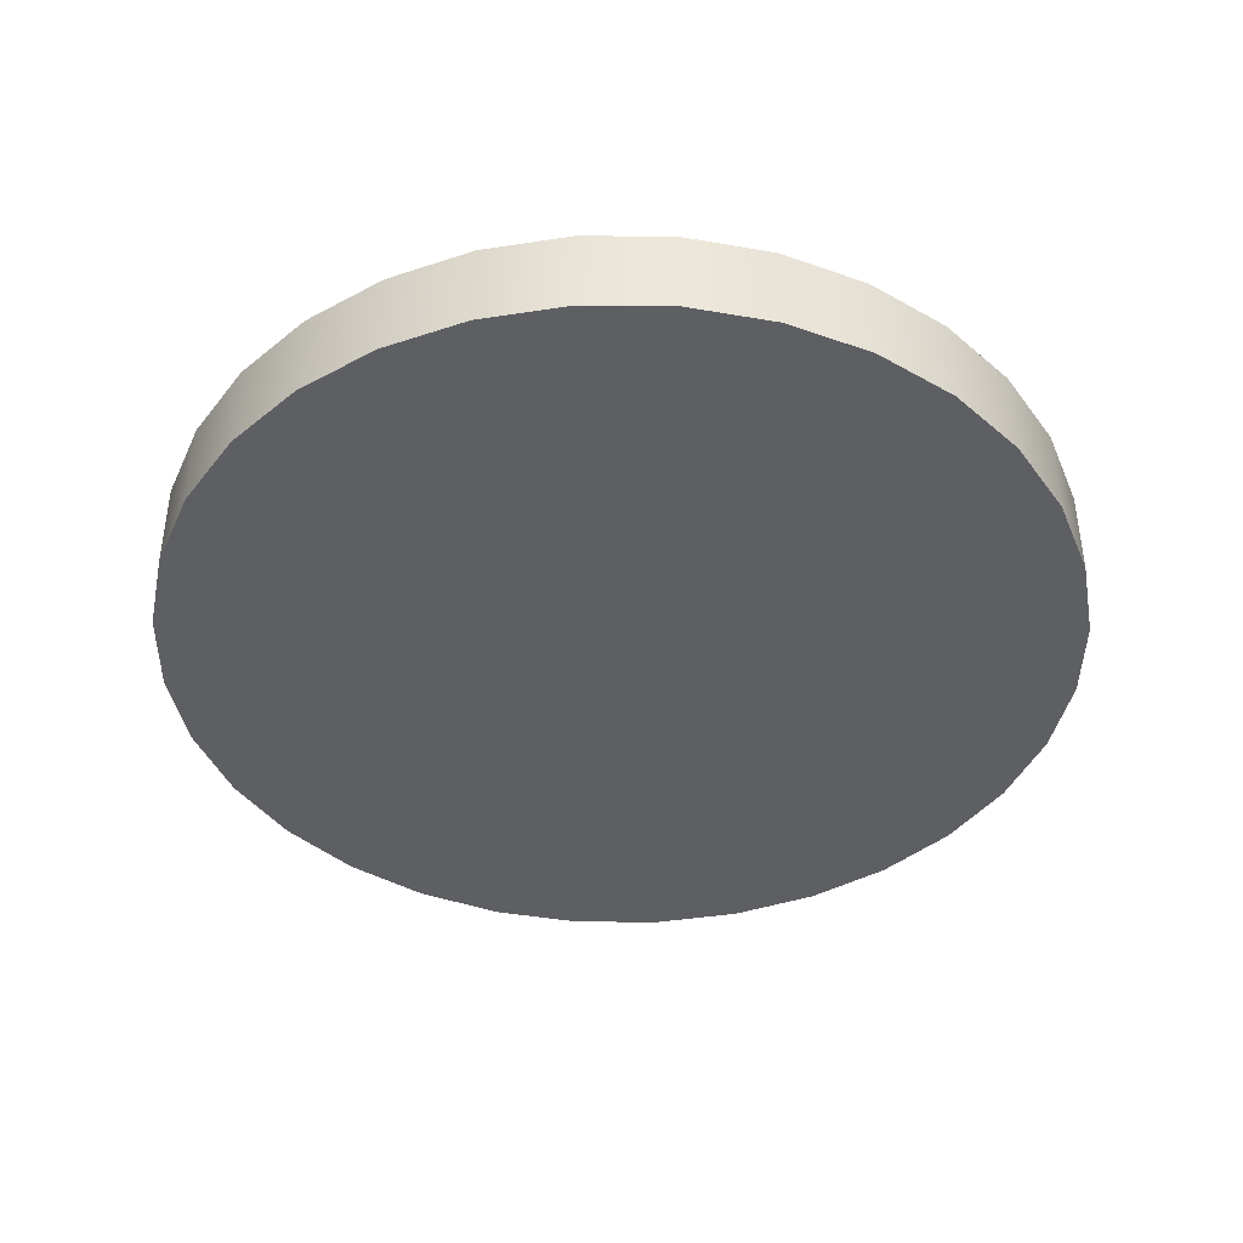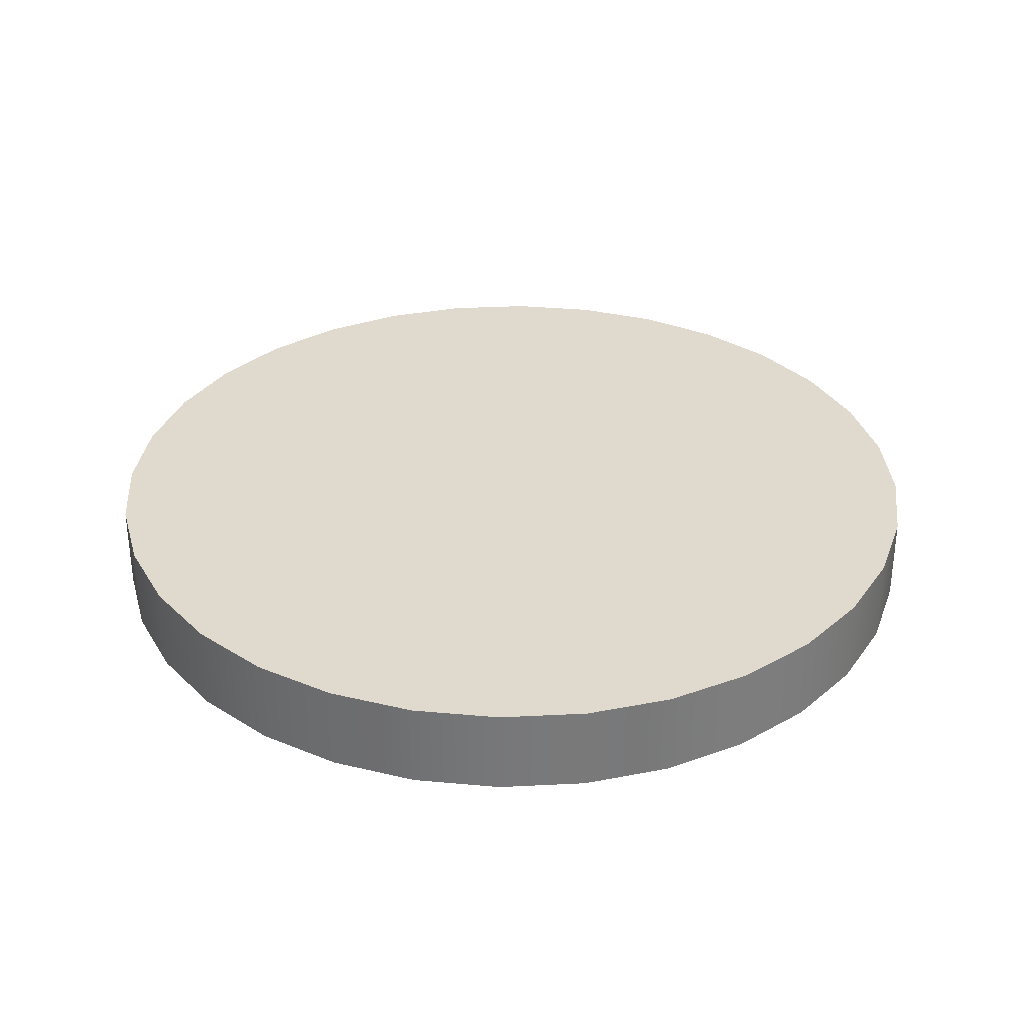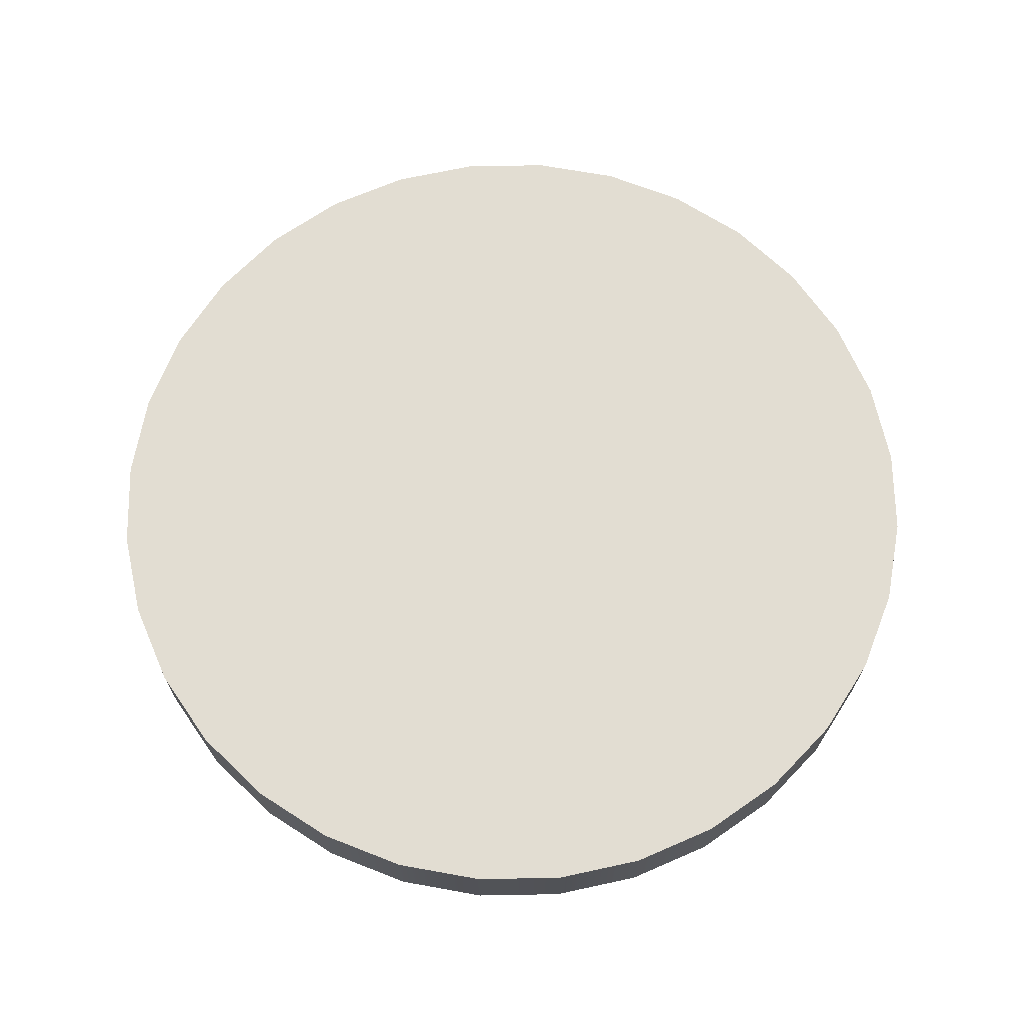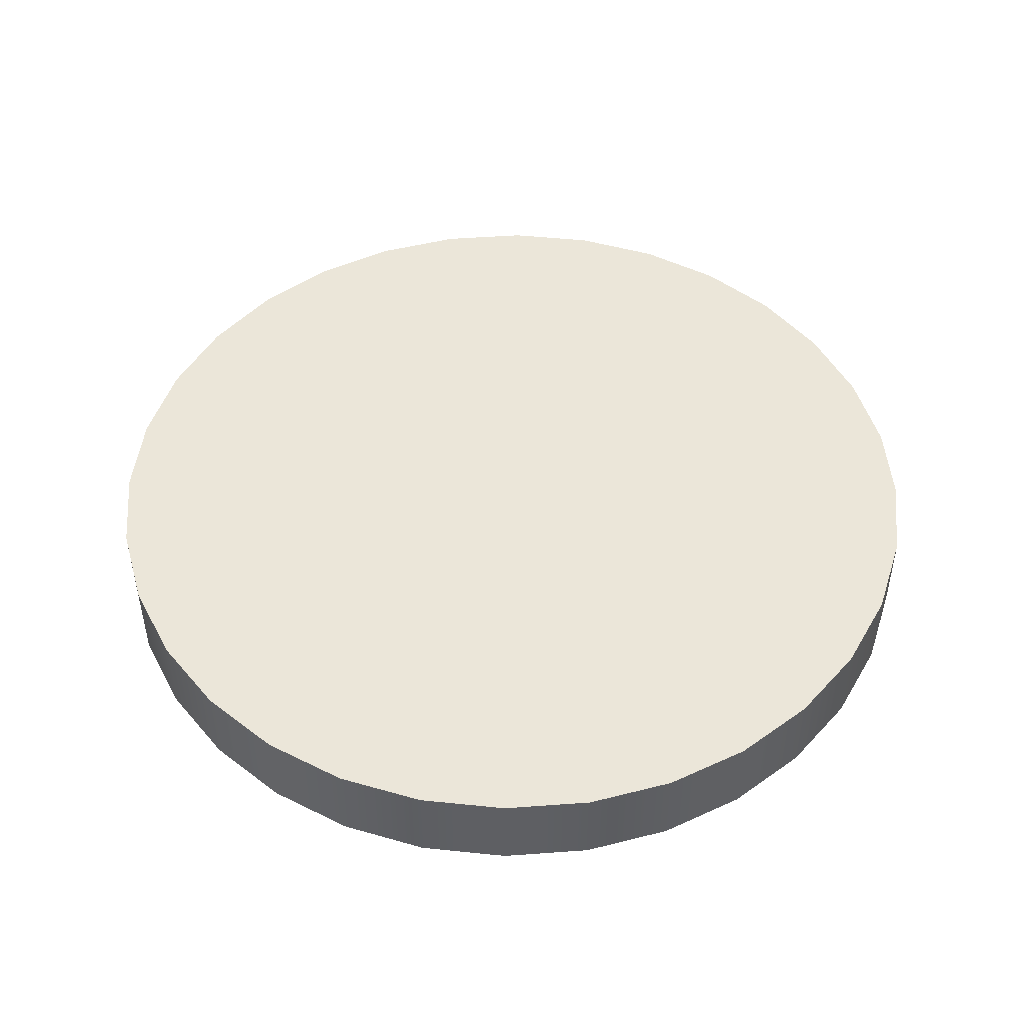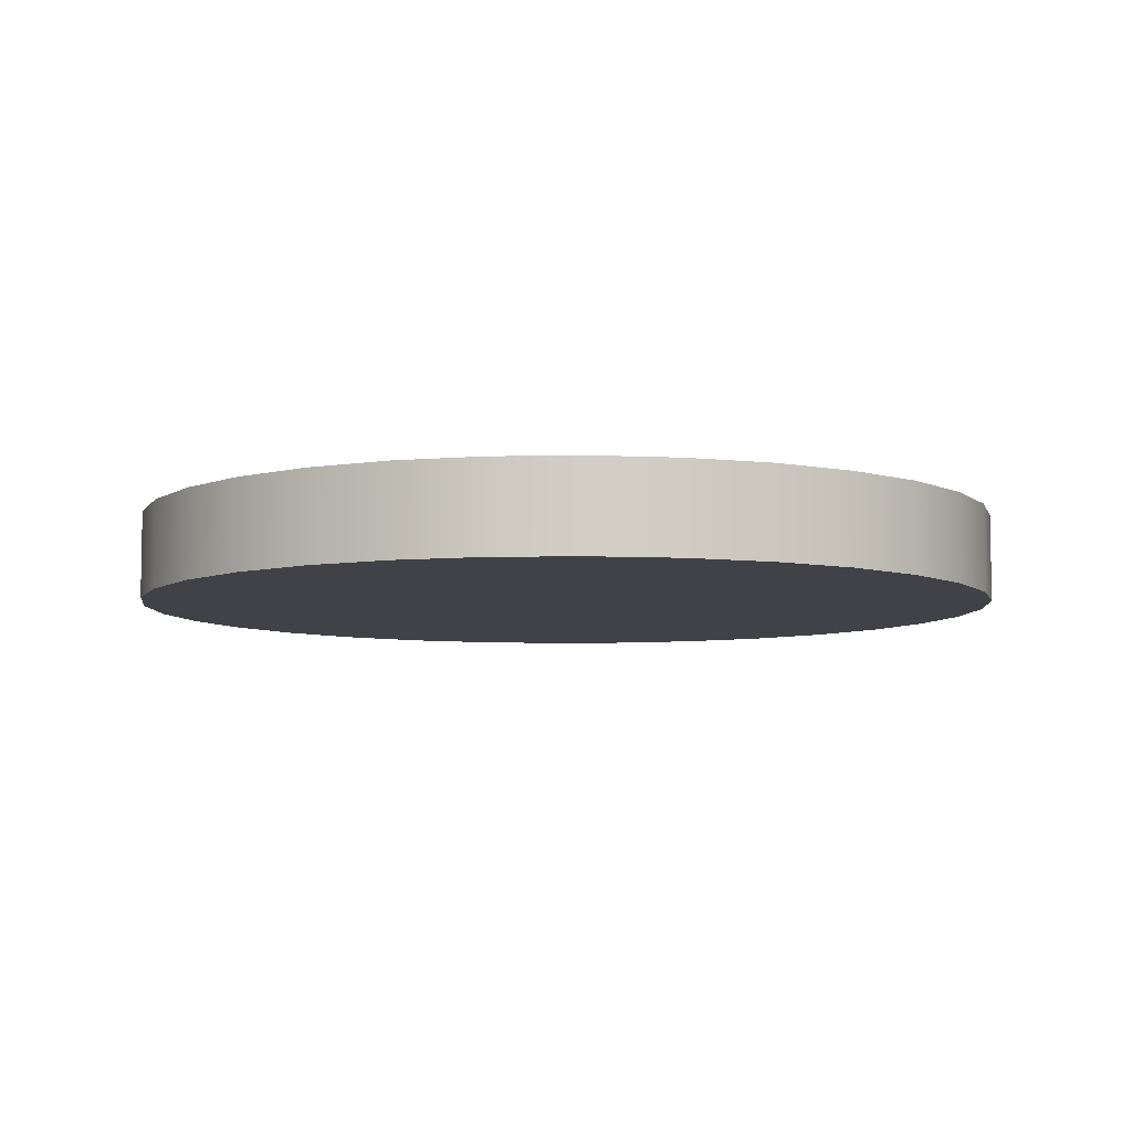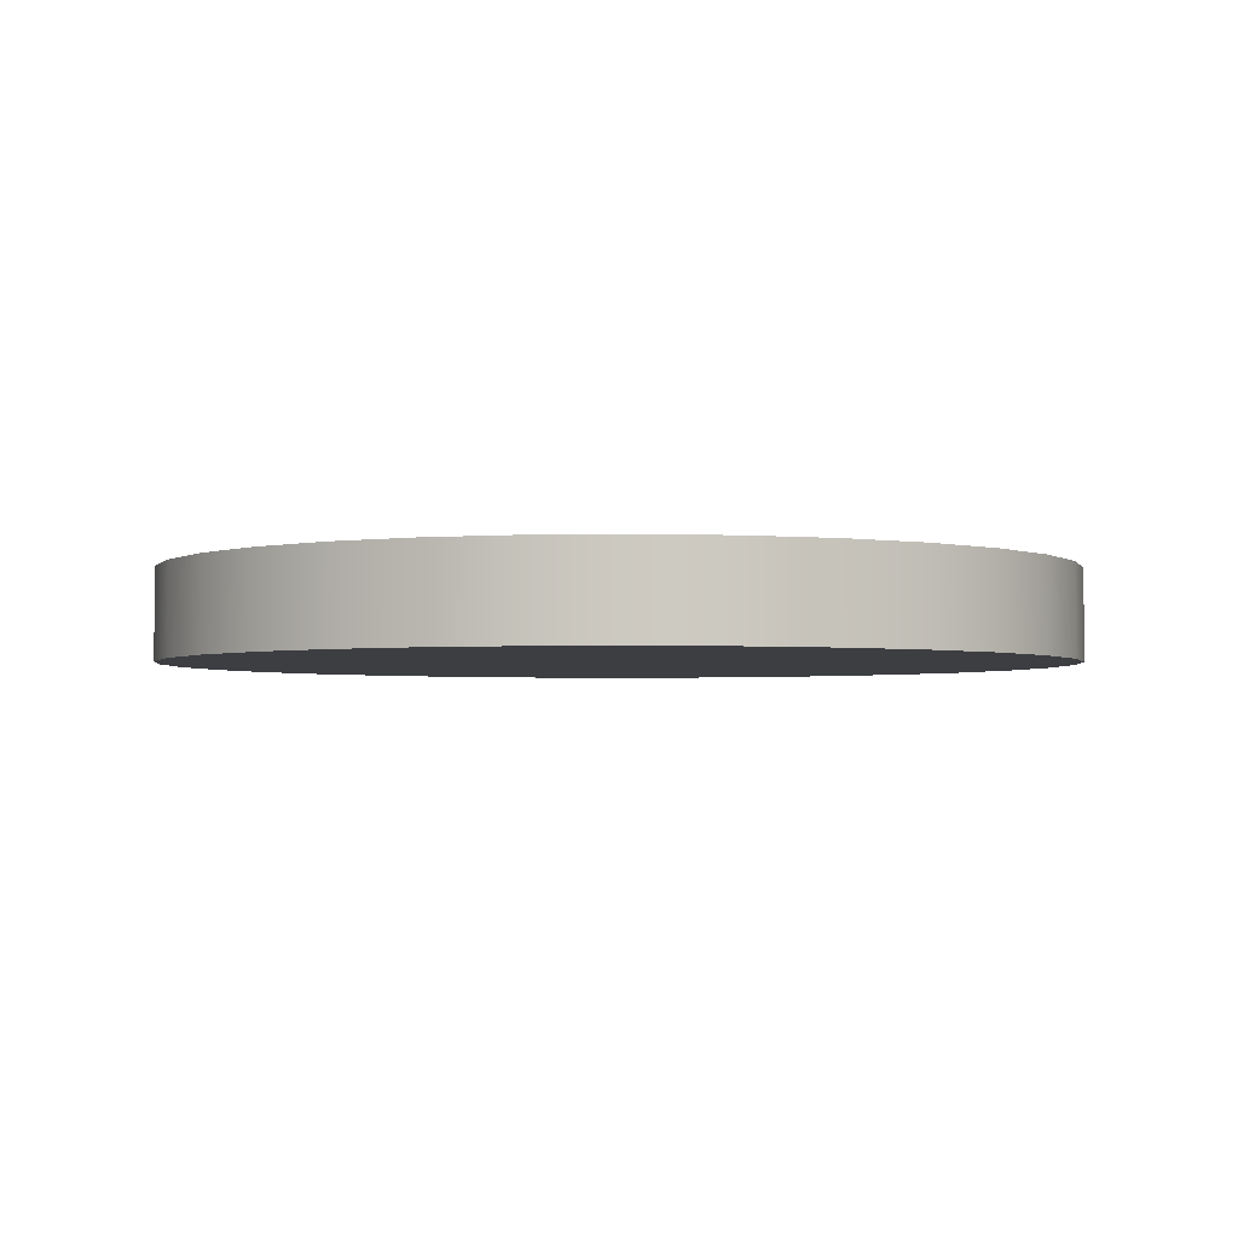
<metadata>
{"format":"obj","ext":"obj","renderer":"f3d","projection":"perspective","resolution":1024,"background":"white","views":[{"elev":-41.6,"azim":-141.3,"up":"+Z"},{"elev":32.6,"azim":80.4,"up":"+Z"},{"elev":68.3,"azim":72.1,"up":"+Z"},{"elev":48.1,"azim":-32.8,"up":"+Z"},{"elev":-6.8,"azim":-35.9,"up":"+Z"},{"elev":-3.0,"azim":-113.8,"up":"+Z"}]}
</metadata>
<code>
v 0.861 2.079 0.225
v 0.439 2.207 0.225
v 0 2.25 0.225
v -0.439 2.207 0.225
v -0.861 2.079 0.225
v -1.25 1.871 0.225
v -1.591 1.591 0.225
v -1.871 1.25 0.225
v -2.079 0.861 0.225
v -2.207 0.439 0.225
v -2.25 0 0.225
v -2.207 -0.439 0.225
v -2.079 -0.861 0.225
v -1.871 -1.25 0.225
v -1.591 -1.591 0.225
v -1.25 -1.871 0.225
v -0.861 -2.079 0.225
v -0.439 -2.207 0.225
v 0 -2.25 0.225
v 0.439 -2.207 0.225
v 0.861 -2.079 0.225
v 1.25 -1.871 0.225
v 1.591 -1.591 0.225
v 1.871 -1.25 0.225
v 2.079 -0.861 0.225
v 2.207 -0.439 0.225
v 2.25 0 0.225
v 2.207 0.439 0.225
v 2.079 0.861 0.225
v 1.871 1.25 0.225
v 1.591 1.591 0.225
v 1.25 1.871 0.225
v 0 2.25 -0.225
v 0.439 2.207 -0.225
v 0.861 2.079 -0.225
v 1.25 1.871 -0.225
v 1.591 1.591 -0.225
v 1.871 1.25 -0.225
v 2.079 0.861 -0.225
v 2.207 0.439 -0.225
v 2.25 0 -0.225
v 2.207 -0.439 -0.225
v 2.079 -0.861 -0.225
v 1.871 -1.25 -0.225
v 1.591 -1.591 -0.225
v 1.25 -1.871 -0.225
v 0.861 -2.079 -0.225
v 0.439 -2.207 -0.225
v 0 -2.25 -0.225
v -0.439 -2.207 -0.225
v -0.861 -2.079 -0.225
v -1.25 -1.871 -0.225
v -1.591 -1.591 -0.225
v -1.871 -1.25 -0.225
v -2.079 -0.861 -0.225
v -2.207 -0.439 -0.225
v -2.25 0 -0.225
v -2.207 0.439 -0.225
v -2.079 0.861 -0.225
v -1.871 1.25 -0.225
v -1.591 1.591 -0.225
v -1.25 1.871 -0.225
v -0.861 2.079 -0.225
v -0.439 2.207 -0.225
v 2.25 0 -0.225
v 2.25 0 0.225
v 2.207 -0.439 0.225
v 2.207 -0.439 -0.225
v -1.871 1.25 -0.225
v -1.871 1.25 0.225
v -1.591 1.591 0.225
v -1.591 1.591 -0.225
v 0.861 -2.079 -0.225
v 0.861 -2.079 0.225
v 0.439 -2.207 0.225
v 0.439 -2.207 -0.225
v 2.079 -0.861 -0.225
v 2.079 -0.861 0.225
v 1.871 -1.25 0.225
v 1.871 -1.25 -0.225
v 0.439 2.207 -0.225
v 0.439 2.207 0.225
v 0.861 2.079 0.225
v 0.861 2.079 -0.225
v -2.25 0 -0.225
v -2.25 0 0.225
v -2.207 0.439 0.225
v -2.207 0.439 -0.225
v 2.079 0.861 -0.225
v 2.079 0.861 0.225
v 2.207 0.439 0.225
v 2.207 0.439 -0.225
v -0.861 -2.079 -0.225
v -0.861 -2.079 0.225
v -1.25 -1.871 0.225
v -1.25 -1.871 -0.225
v -2.079 0.861 0.225
v -2.079 0.861 -0.225
v -0.439 2.207 -0.225
v -0.439 2.207 0.225
v 0 2.25 0.225
v 0 2.25 -0.225
v -0.439 -2.207 -0.225
v -0.439 -2.207 0.225
v -2.079 -0.861 -0.225
v -2.079 -0.861 0.225
v -2.207 -0.439 0.225
v -2.207 -0.439 -0.225
v 1.591 -1.591 -0.225
v 1.591 -1.591 0.225
v 1.25 -1.871 0.225
v 1.25 -1.871 -0.225
v -1.25 1.871 -0.225
v -1.25 1.871 0.225
v -0.861 2.079 0.225
v -0.861 2.079 -0.225
v 1.25 1.871 0.225
v 1.25 1.871 -0.225
v -1.591 -1.591 0.225
v -1.591 -1.591 -0.225
v 1.591 1.591 0.225
v 1.591 1.591 -0.225
v 0 -2.25 0.225
v 0 -2.25 -0.225
v 1.591 1.591 -0.225
v 1.591 1.591 0.225
v 1.871 1.25 0.225
v 1.871 1.25 -0.225
v 1.591 -1.591 0.225
v 1.591 -1.591 -0.225
v -0.861 2.079 -0.225
v -0.861 2.079 0.225
v 0.861 -2.079 0.225
v 0.861 -2.079 -0.225
v -1.591 1.591 -0.225
v -1.591 1.591 0.225
v -1.591 -1.591 -0.225
v -1.591 -1.591 0.225
v -1.871 -1.25 0.225
v -1.871 -1.25 -0.225
v 2.079 0.861 0.225
v 2.079 0.861 -0.225
v -2.079 -0.861 0.225
v -2.079 -0.861 -0.225
f 32 1 2
f 32 2 3
f 32 3 4
f 32 4 5
f 32 5 6
f 32 6 7
f 32 7 8
f 32 8 9
f 32 9 10
f 32 10 11
f 32 11 12
f 32 12 13
f 32 13 14
f 32 14 15
f 32 15 16
f 32 16 17
f 32 17 18
f 32 18 19
f 32 19 20
f 32 20 21
f 32 21 22
f 32 22 23
f 32 23 24
f 32 24 25
f 32 25 26
f 32 26 27
f 32 27 28
f 32 28 29
f 32 29 30
f 30 31 32
f 64 33 34
f 64 34 35
f 64 35 36
f 64 36 37
f 64 37 38
f 64 38 39
f 64 39 40
f 64 40 41
f 64 41 42
f 64 42 43
f 64 43 44
f 64 44 45
f 64 45 46
f 64 46 47
f 64 47 48
f 64 48 49
f 64 49 50
f 64 50 51
f 64 51 52
f 64 52 53
f 64 53 54
f 64 54 55
f 64 55 56
f 64 56 57
f 64 57 58
f 64 58 59
f 64 59 60
f 64 60 61
f 64 61 62
f 62 63 64
f 65 66 67
f 65 67 68
f 69 70 71
f 69 71 72
f 73 74 75
f 73 75 76
f 77 78 79
f 77 79 80
f 81 82 83
f 81 83 84
f 85 86 87
f 85 87 88
f 89 90 91
f 89 91 92
f 93 94 95
f 93 95 96
f 88 87 97
f 88 97 98
f 99 100 101
f 99 101 102
f 103 104 94
f 103 94 93
f 105 106 107
f 105 107 108
f 109 110 111
f 109 111 112
f 113 114 115
f 113 115 116
f 84 83 117
f 84 117 118
f 108 107 86
f 108 86 85
f 96 95 119
f 96 119 120
f 68 67 78
f 68 78 77
f 118 117 121
f 118 121 122
f 76 75 123
f 76 123 124
f 92 91 66
f 92 66 65
f 101 82 81
f 101 81 102
f 125 126 127
f 125 127 128
f 98 97 70
f 98 70 69
f 80 79 129
f 80 129 130
f 131 132 100
f 131 100 99
f 124 123 104
f 124 104 103
f 112 111 133
f 112 133 134
f 135 136 114
f 135 114 113
f 137 138 139
f 137 139 140
f 128 127 141
f 128 141 142
f 140 139 143
f 140 143 144

</code>
